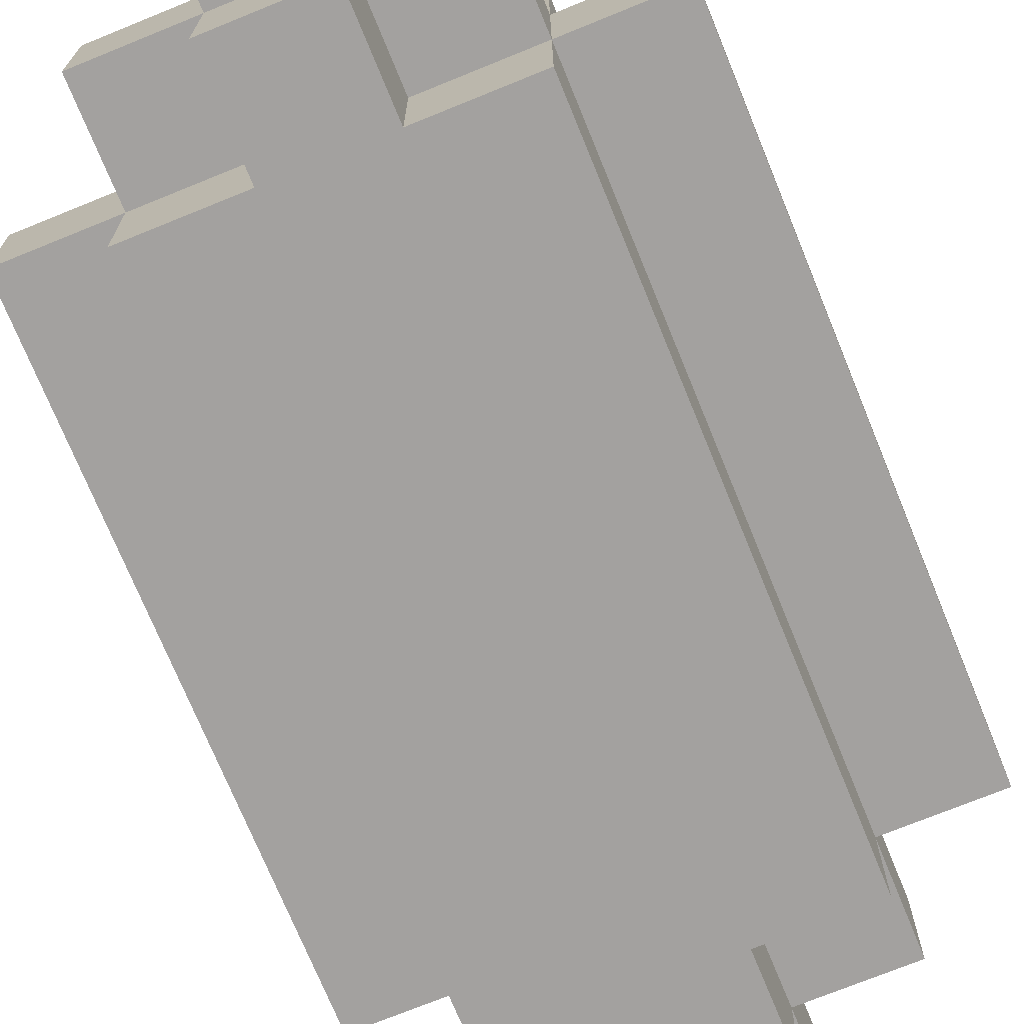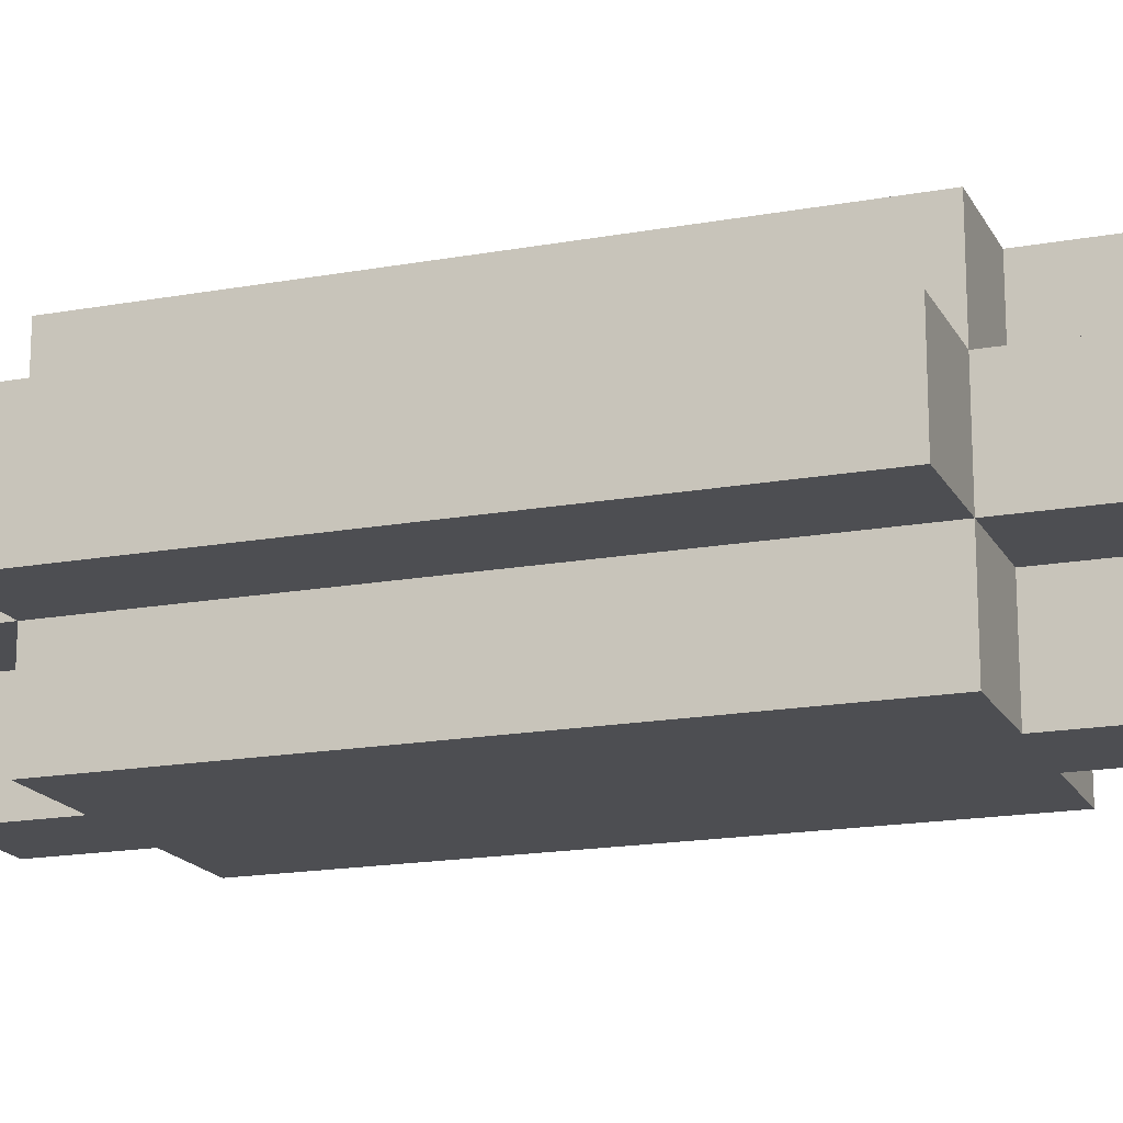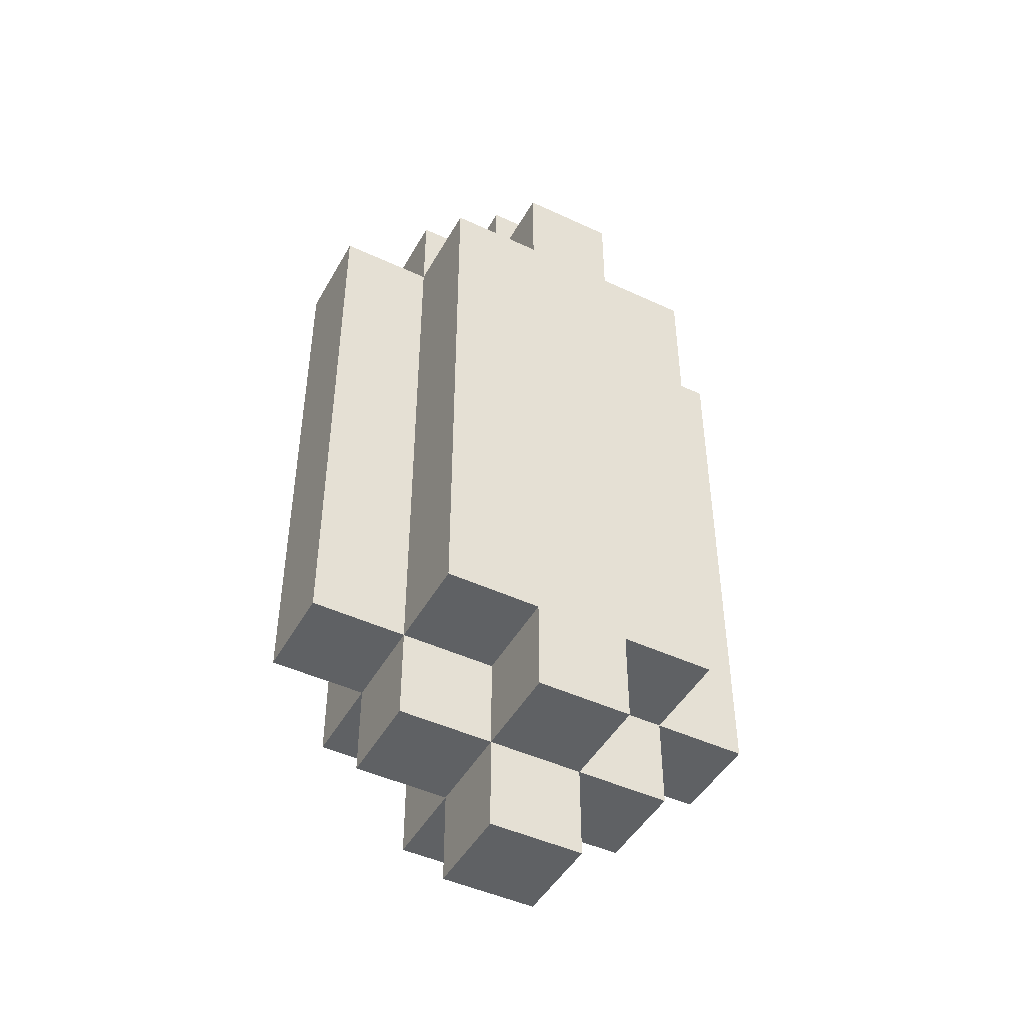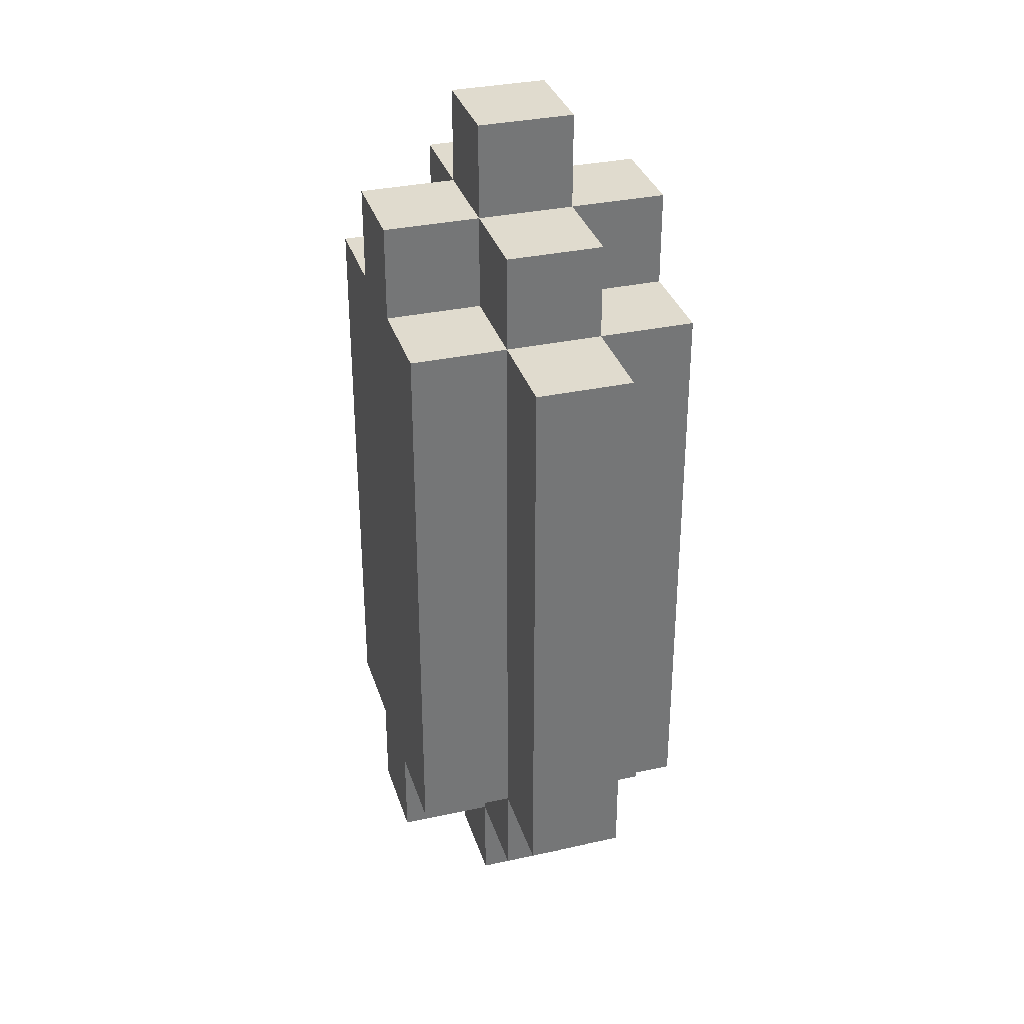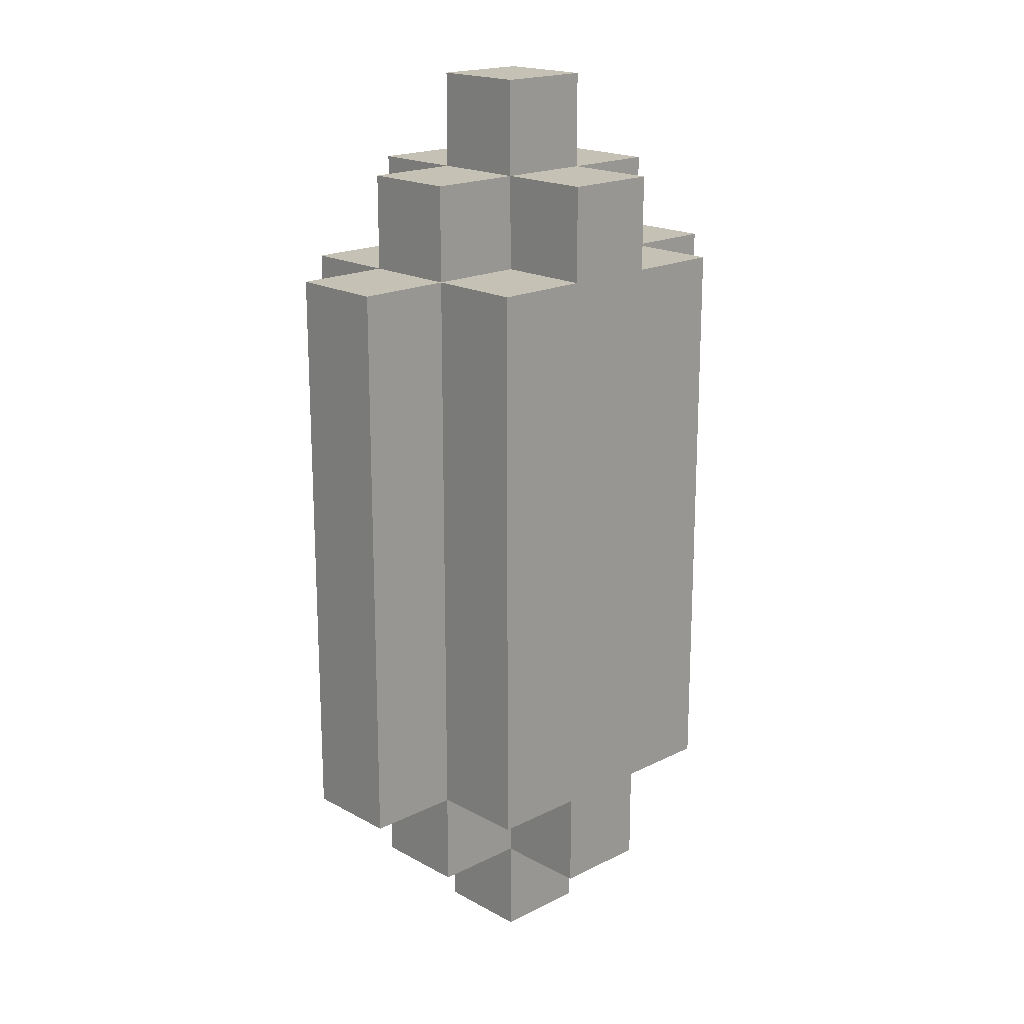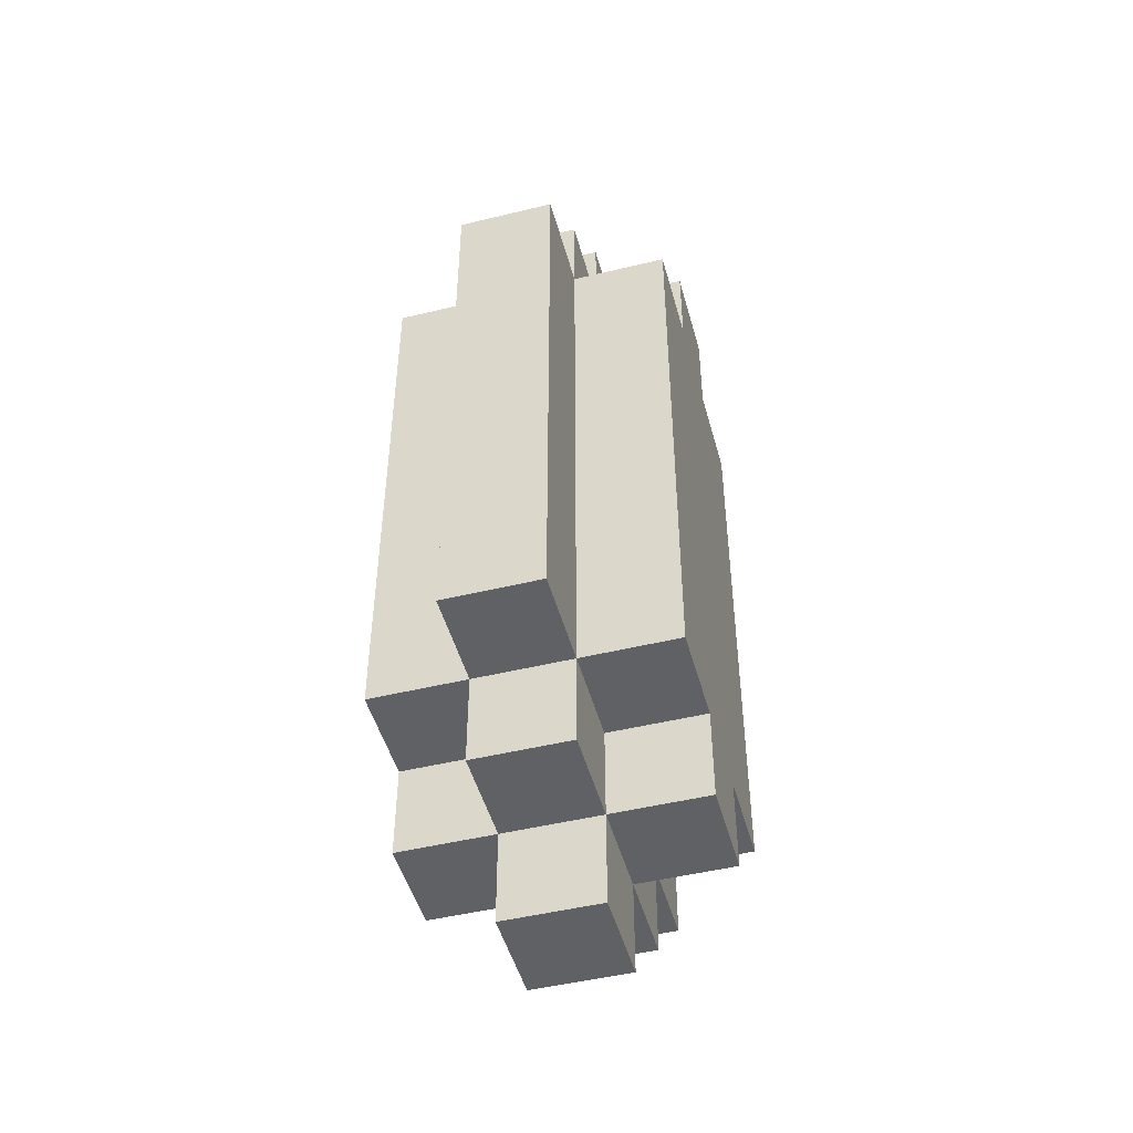
<metadata>
{"format":"obj","ext":"obj","renderer":"f3d","projection":"perspective","resolution":1024,"background":"white","views":[{"elev":-72.3,"azim":22.2,"up":"+Z"},{"elev":-17.2,"azim":-70.0,"up":"+Z"},{"elev":-46.4,"azim":152.0,"up":"+Y"},{"elev":33.4,"azim":-106.6,"up":"+Y"},{"elev":18.7,"azim":-43.7,"up":"+Y"},{"elev":-48.2,"azim":-74.8,"up":"+Y"}]}
</metadata>
<code>
o crystalB
v -0.25 0.1911 0.05
v -0.25 0.1911 -0.05
v -0.25 0.7912 0.05
v -0.25 0.7912 -0.05
v -0.15 0.09115 0.05
v -0.15 0.09115 -0.05
v -0.15 0.1911 0.15
v -0.15 0.1911 0.05
v -0.15 0.1911 -0.05
v -0.15 0.1911 -0.15
v -0.15 0.6912 -0.05
v -0.15 0.6912 -0.15
v -0.15 0.7912 0.15
v -0.15 0.7912 0.05
v -0.15 0.7912 -0.05
v -0.15 0.7912 -0.15
v -0.15 0.8911 0.05
v -0.15 0.8911 -0.05
v -0.05 -0.00885 0.05
v -0.05 -0.00885 -0.05
v -0.05 0.09115 0.15
v -0.05 0.09115 0.05
v -0.05 0.09115 -0.05
v -0.05 0.09115 -0.15
v -0.05 0.1911 0.15
v -0.05 0.1911 0.05
v -0.05 0.1911 -0.05
v -0.05 0.1911 -0.15
v -0.05 0.7912 0.15
v -0.05 0.7912 0.05
v -0.05 0.7912 -0.05
v -0.05 0.7912 -0.15
v -0.05 0.8911 0.15
v -0.05 0.8911 0.05
v -0.05 0.8911 -0.05
v -0.05 0.8911 -0.15
v -0.05 0.9911 0.05
v -0.05 0.9911 -0.05
v 0.05 -0.00885 0.05
v 0.05 -0.00885 -0.05
v 0.05 0.09115 0.15
v 0.05 0.09115 0.05
v 0.05 0.09115 -0.05
v 0.05 0.09115 -0.15
v 0.05 0.1911 0.15
v 0.05 0.1911 0.05
v 0.05 0.1911 -0.05
v 0.05 0.1911 -0.15
v 0.05 0.7912 0.15
v 0.05 0.7912 0.05
v 0.05 0.7912 -0.05
v 0.05 0.7912 -0.15
v 0.05 0.8911 0.15
v 0.05 0.8911 0.05
v 0.05 0.8911 -0.05
v 0.05 0.8911 -0.15
v 0.05 0.9911 0.05
v 0.05 0.9911 -0.05
v 0.15 0.09115 0.05
v 0.15 0.09115 -0.05
v 0.15 0.1911 0.15
v 0.15 0.1911 0.05
v 0.15 0.1911 -0.05
v 0.15 0.1911 -0.15
v 0.15 0.6912 0.15
v 0.15 0.6912 0.05
v 0.15 0.7912 0.15
v 0.15 0.7912 0.05
v 0.15 0.7912 -0.05
v 0.15 0.7912 -0.15
v 0.15 0.8911 0.05
v 0.15 0.8911 -0.05
v 0.25 0.1911 0.05
v 0.25 0.1911 -0.05
v 0.25 0.7912 0.05
v 0.25 0.7912 -0.05
v -0.15 0.1911 0.15
v -0.15 0.7912 0.15
v -0.05 0.09115 0.15
v -0.05 0.1911 0.15
v -0.05 0.7912 0.15
v -0.05 0.8911 0.15
v 0.05 0.09115 0.15
v 0.05 0.1911 0.15
v 0.05 0.6912 0.15
v 0.05 0.7912 0.15
v 0.05 0.8911 0.15
v 0.15 0.1911 0.15
v 0.15 0.6912 0.15
v 0.15 0.7912 0.15
v -0.25 0.1911 0.05
v -0.25 0.7912 0.05
v -0.15 0.09115 0.05
v -0.15 0.1911 0.05
v -0.15 0.7912 0.05
v -0.15 0.8911 0.05
v -0.05 -0.00885 0.05
v -0.05 0.09115 0.05
v -0.05 0.1911 0.05
v -0.05 0.7912 0.05
v -0.05 0.8911 0.05
v -0.05 0.9911 0.05
v 0.05 -0.00885 0.05
v 0.05 0.09115 0.05
v 0.05 0.1911 0.05
v 0.05 0.7912 0.05
v 0.05 0.8911 0.05
v 0.05 0.9911 0.05
v 0.15 0.09115 0.05
v 0.15 0.1911 0.05
v 0.15 0.6912 0.05
v 0.15 0.7912 0.05
v 0.15 0.8911 0.05
v 0.25 0.1911 0.05
v 0.25 0.7912 0.05
v -0.25 0.1911 -0.05
v -0.25 0.7912 -0.05
v -0.15 0.09115 -0.05
v -0.15 0.1911 -0.05
v -0.15 0.6912 -0.05
v -0.15 0.7912 -0.05
v -0.15 0.8911 -0.05
v -0.05 -0.00885 -0.05
v -0.05 0.09115 -0.05
v -0.05 0.1911 -0.05
v -0.05 0.7912 -0.05
v -0.05 0.8911 -0.05
v -0.05 0.9911 -0.05
v 0.05 -0.00885 -0.05
v 0.05 0.09115 -0.05
v 0.05 0.1911 -0.05
v 0.05 0.7912 -0.05
v 0.05 0.8911 -0.05
v 0.05 0.9911 -0.05
v 0.15 0.09115 -0.05
v 0.15 0.1911 -0.05
v 0.15 0.7912 -0.05
v 0.15 0.8911 -0.05
v 0.25 0.1911 -0.05
v 0.25 0.7912 -0.05
v -0.15 0.1911 -0.15
v -0.15 0.6912 -0.15
v -0.15 0.7912 -0.15
v -0.05 0.09115 -0.15
v -0.05 0.1911 -0.15
v -0.05 0.6912 -0.15
v -0.05 0.7912 -0.15
v -0.05 0.8911 -0.15
v 0.05 0.09115 -0.15
v 0.05 0.1911 -0.15
v 0.05 0.7912 -0.15
v 0.05 0.8911 -0.15
v 0.15 0.1911 -0.15
v 0.15 0.7912 -0.15
v -0.05 -0.00885 0.05
v 0.05 -0.00885 0.05
v -0.05 -0.00885 -0.05
v 0.05 -0.00885 -0.05
v -0.05 0.09115 0.15
v 0.05 0.09115 0.15
v -0.15 0.09115 0.05
v -0.05 0.09115 0.05
v 0.05 0.09115 0.05
v 0.15 0.09115 0.05
v -0.15 0.09115 -0.05
v -0.05 0.09115 -0.05
v 0.05 0.09115 -0.05
v 0.15 0.09115 -0.05
v -0.05 0.09115 -0.15
v 0.05 0.09115 -0.15
v -0.15 0.1911 0.15
v -0.05 0.1911 0.15
v 0.05 0.1911 0.15
v 0.15 0.1911 0.15
v -0.25 0.1911 0.05
v -0.15 0.1911 0.05
v -0.05 0.1911 0.05
v 0.05 0.1911 0.05
v 0.15 0.1911 0.05
v 0.25 0.1911 0.05
v -0.25 0.1911 -0.05
v -0.15 0.1911 -0.05
v -0.05 0.1911 -0.05
v 0.05 0.1911 -0.05
v 0.15 0.1911 -0.05
v 0.25 0.1911 -0.05
v -0.15 0.1911 -0.15
v -0.05 0.1911 -0.15
v 0.05 0.1911 -0.15
v 0.15 0.1911 -0.15
v -0.15 0.7912 0.15
v -0.05 0.7912 0.15
v 0.05 0.7912 0.15
v 0.15 0.7912 0.15
v -0.25 0.7912 0.05
v -0.15 0.7912 0.05
v -0.05 0.7912 0.05
v 0.05 0.7912 0.05
v 0.15 0.7912 0.05
v 0.25 0.7912 0.05
v -0.25 0.7912 -0.05
v -0.15 0.7912 -0.05
v -0.05 0.7912 -0.05
v 0.05 0.7912 -0.05
v 0.15 0.7912 -0.05
v 0.25 0.7912 -0.05
v -0.15 0.7912 -0.15
v -0.05 0.7912 -0.15
v 0.05 0.7912 -0.15
v 0.15 0.7912 -0.15
v -0.05 0.8911 0.15
v 0.05 0.8911 0.15
v -0.15 0.8911 0.05
v -0.05 0.8911 0.05
v 0.05 0.8911 0.05
v 0.15 0.8911 0.05
v -0.15 0.8911 -0.05
v -0.05 0.8911 -0.05
v 0.05 0.8911 -0.05
v 0.15 0.8911 -0.05
v -0.05 0.8911 -0.15
v 0.05 0.8911 -0.15
v -0.05 0.9911 0.05
v 0.05 0.9911 0.05
v -0.05 0.9911 -0.05
v 0.05 0.9911 -0.05
f 3 2 1
f 4 2 3
f 8 6 5
f 9 6 8
f 11 10 9
f 12 10 11
f 13 8 7
f 14 8 13
f 15 12 11
f 16 12 15
f 17 15 14
f 18 15 17
f 22 20 19
f 23 20 22
f 25 22 21
f 26 22 25
f 27 24 23
f 28 24 27
f 33 30 29
f 34 30 33
f 35 32 31
f 36 32 35
f 37 35 34
f 38 35 37
f 39 40 42
f 42 40 43
f 41 42 45
f 45 42 46
f 43 44 47
f 47 44 48
f 49 50 53
f 53 50 54
f 51 52 55
f 55 52 56
f 54 55 57
f 57 55 58
f 59 60 62
f 62 60 63
f 61 62 65
f 65 62 66
f 65 66 67
f 67 66 68
f 63 64 69
f 69 64 70
f 68 69 71
f 71 69 72
f 73 74 75
f 75 74 76
f 80 78 77
f 81 78 80
f 83 80 79
f 83 81 80
f 84 81 83
f 85 81 84
f 86 82 81
f 86 81 85
f 87 82 86
f 88 85 84
f 89 86 85
f 89 85 88
f 90 86 89
f 94 92 91
f 95 92 94
f 98 94 93
f 99 94 98
f 100 96 95
f 101 96 100
f 103 98 97
f 104 98 103
f 107 102 101
f 108 102 107
f 109 105 104
f 110 105 109
f 112 107 106
f 113 107 112
f 114 111 110
f 114 112 111
f 115 112 114
f 116 117 119
f 119 117 120
f 120 117 121
f 118 119 124
f 124 119 125
f 121 122 126
f 126 122 127
f 123 124 129
f 129 124 130
f 127 128 133
f 133 128 134
f 130 131 135
f 135 131 136
f 132 133 137
f 137 133 138
f 136 137 139
f 139 137 140
f 141 142 145
f 142 143 146
f 145 142 146
f 146 143 147
f 144 145 149
f 145 146 149
f 146 147 149
f 149 147 150
f 147 148 151
f 150 147 151
f 151 148 152
f 150 151 153
f 153 151 154
f 157 156 155
f 158 156 157
f 162 160 159
f 163 160 162
f 165 162 161
f 166 162 165
f 167 164 163
f 168 164 167
f 169 167 166
f 170 167 169
f 176 172 171
f 177 172 176
f 178 174 173
f 179 174 178
f 181 176 175
f 182 176 181
f 185 180 179
f 186 180 185
f 187 183 182
f 188 183 187
f 189 185 184
f 190 185 189
f 191 192 196
f 196 192 197
f 193 194 198
f 198 194 199
f 195 196 201
f 201 196 202
f 199 200 205
f 205 200 206
f 202 203 207
f 207 203 208
f 204 205 209
f 209 205 210
f 211 212 214
f 214 212 215
f 213 214 217
f 217 214 218
f 215 216 219
f 219 216 220
f 218 219 221
f 221 219 222
f 223 224 225
f 225 224 226

</code>
